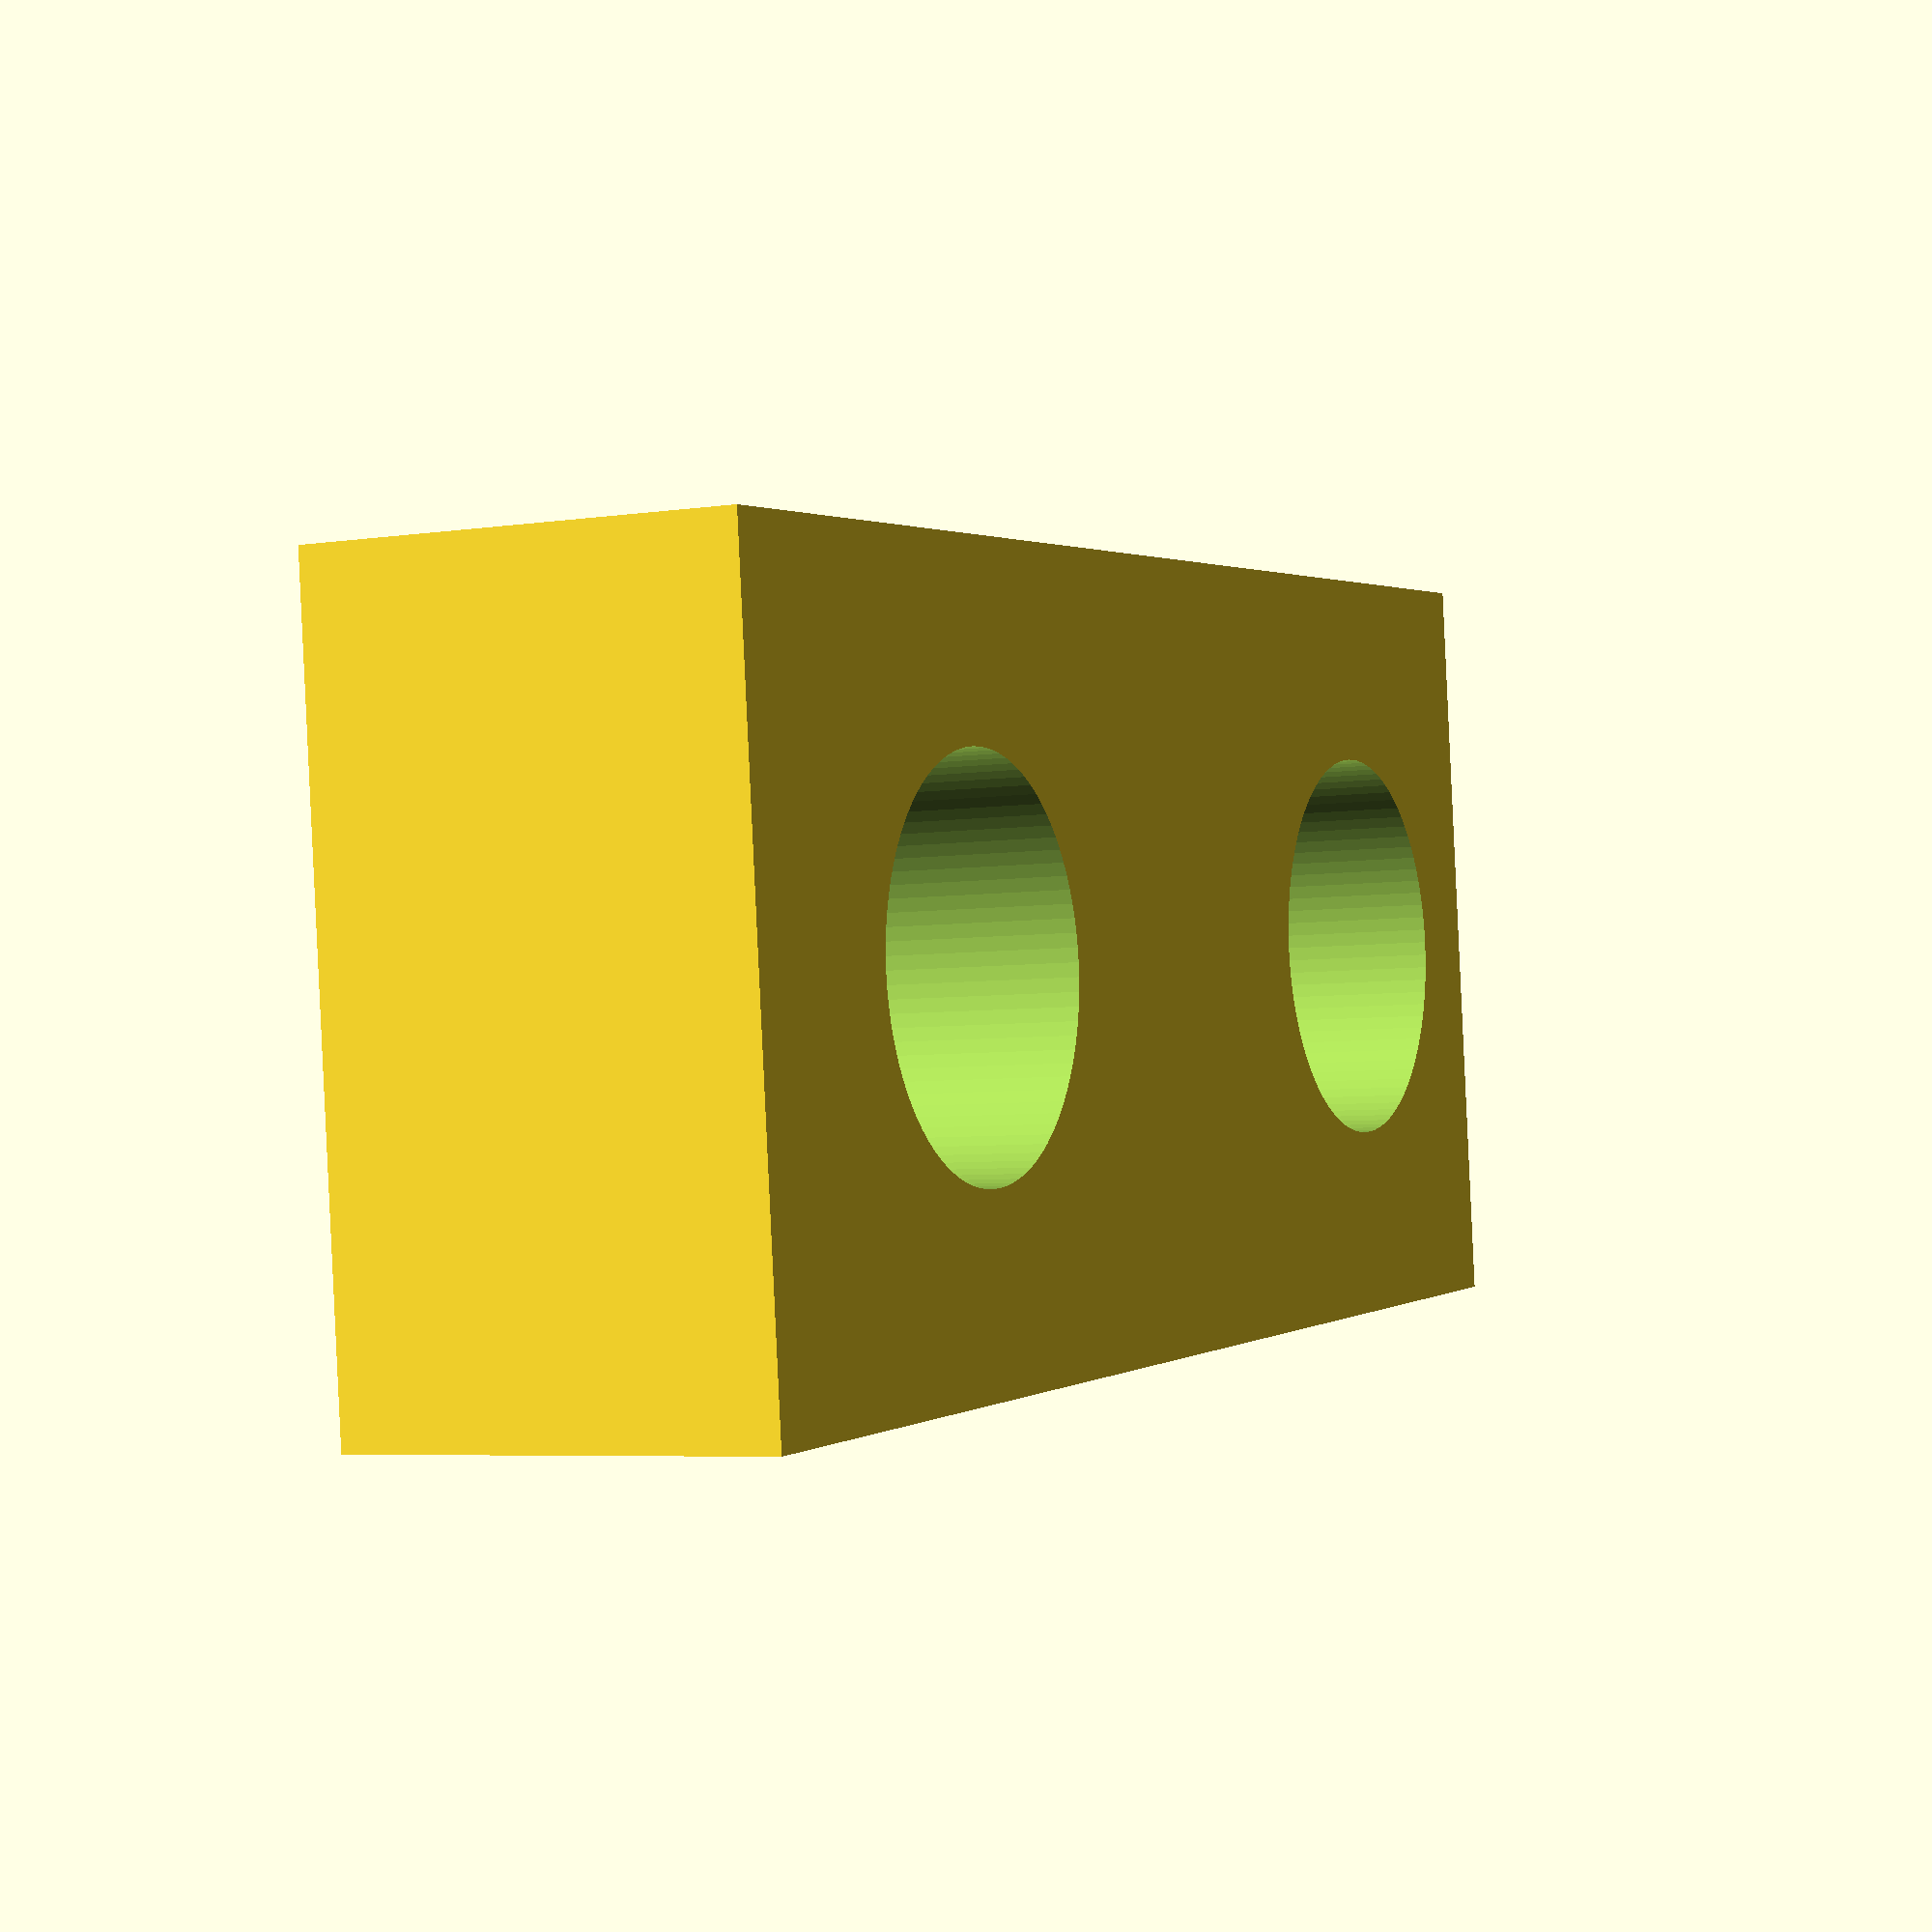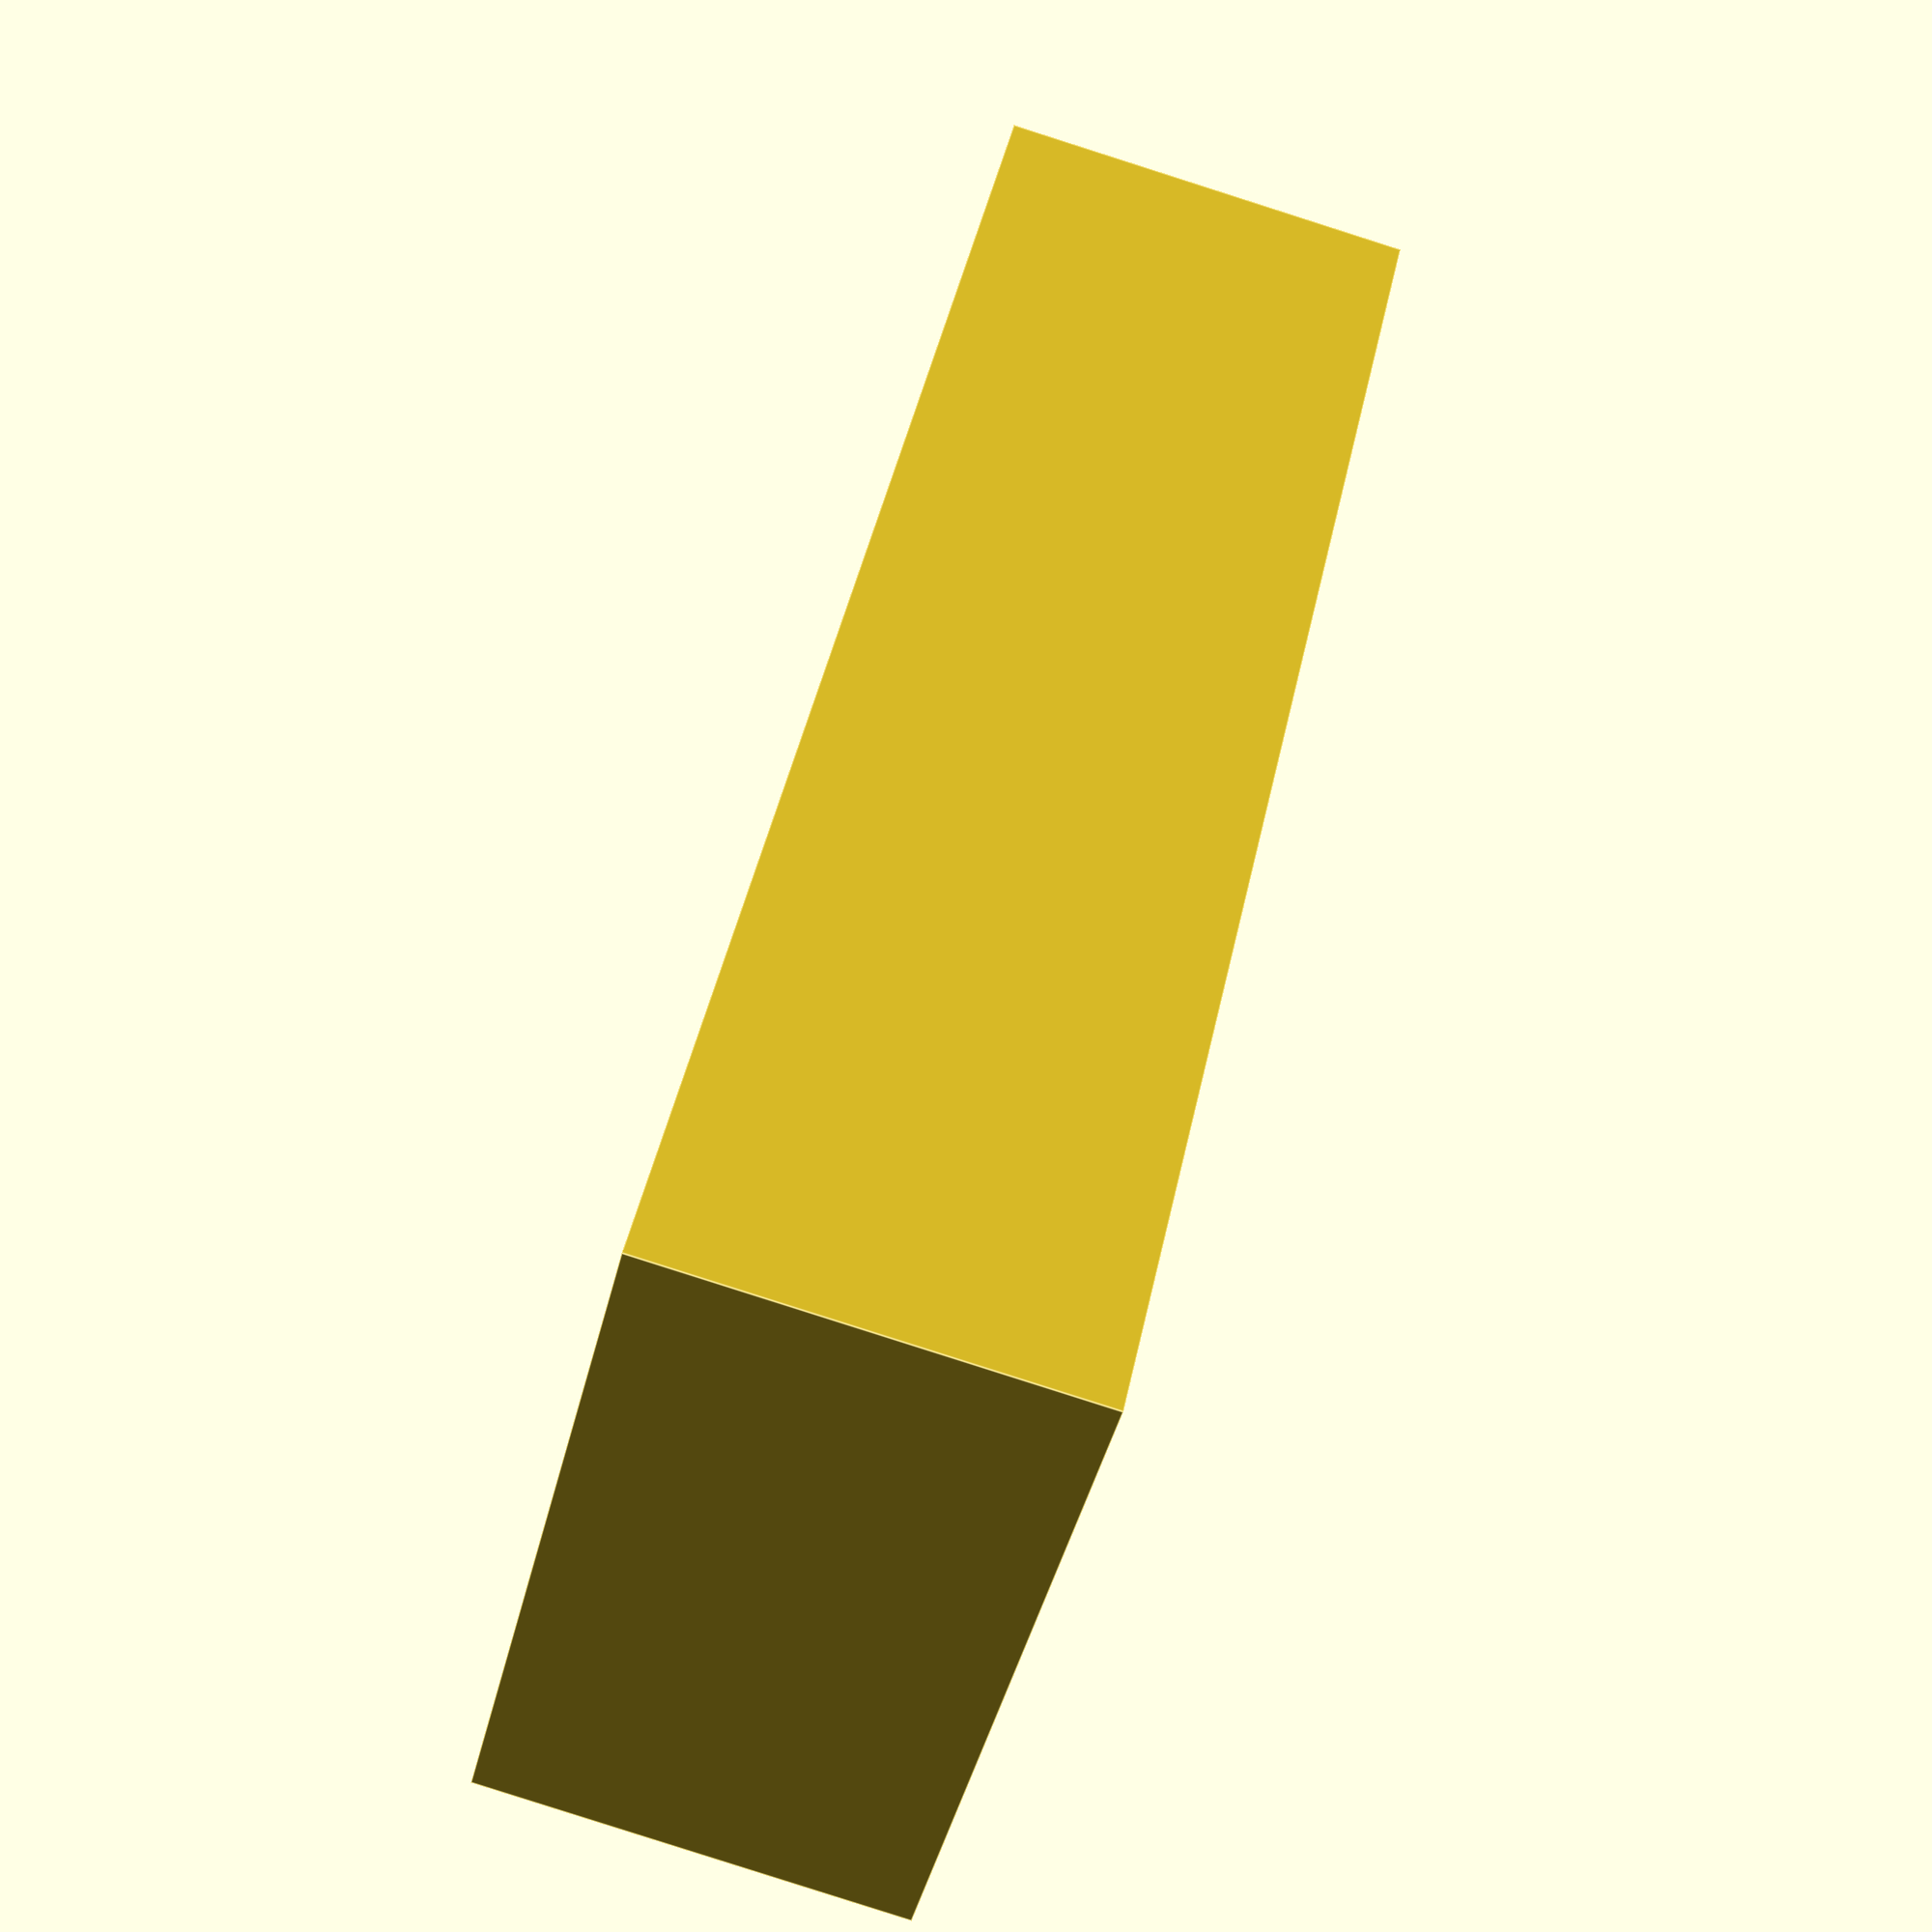
<openscad>
$fn=90;
difference() {
    union() {
        cube([27, 12.75, 7]);
    }
    union() {
        
        //  bolt holes
        translate([5.0, (12.75/2), -0.01]) {
            cylinder(d=6.5, h=61);
        }

        translate([20.0, (12.75/2),-0.01]) {
            cylinder(d=6.5, h=61);
        }
        
    }
}
</openscad>
<views>
elev=185.2 azim=186.1 roll=63.9 proj=p view=solid
elev=266.0 azim=131.1 roll=107.7 proj=p view=edges
</views>
